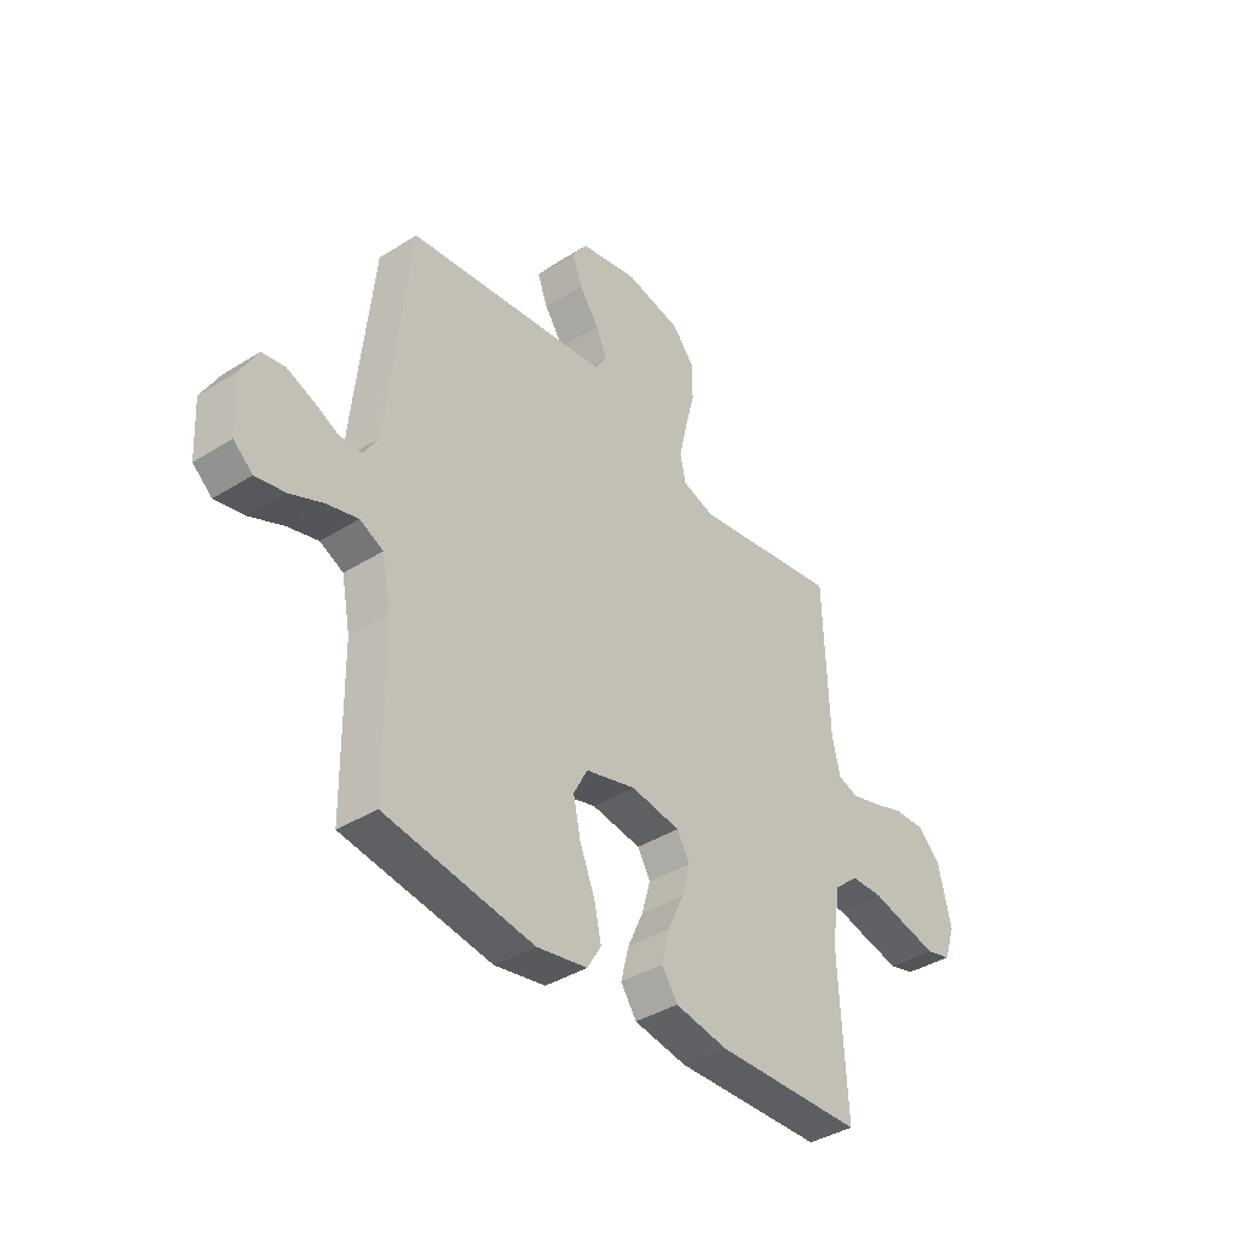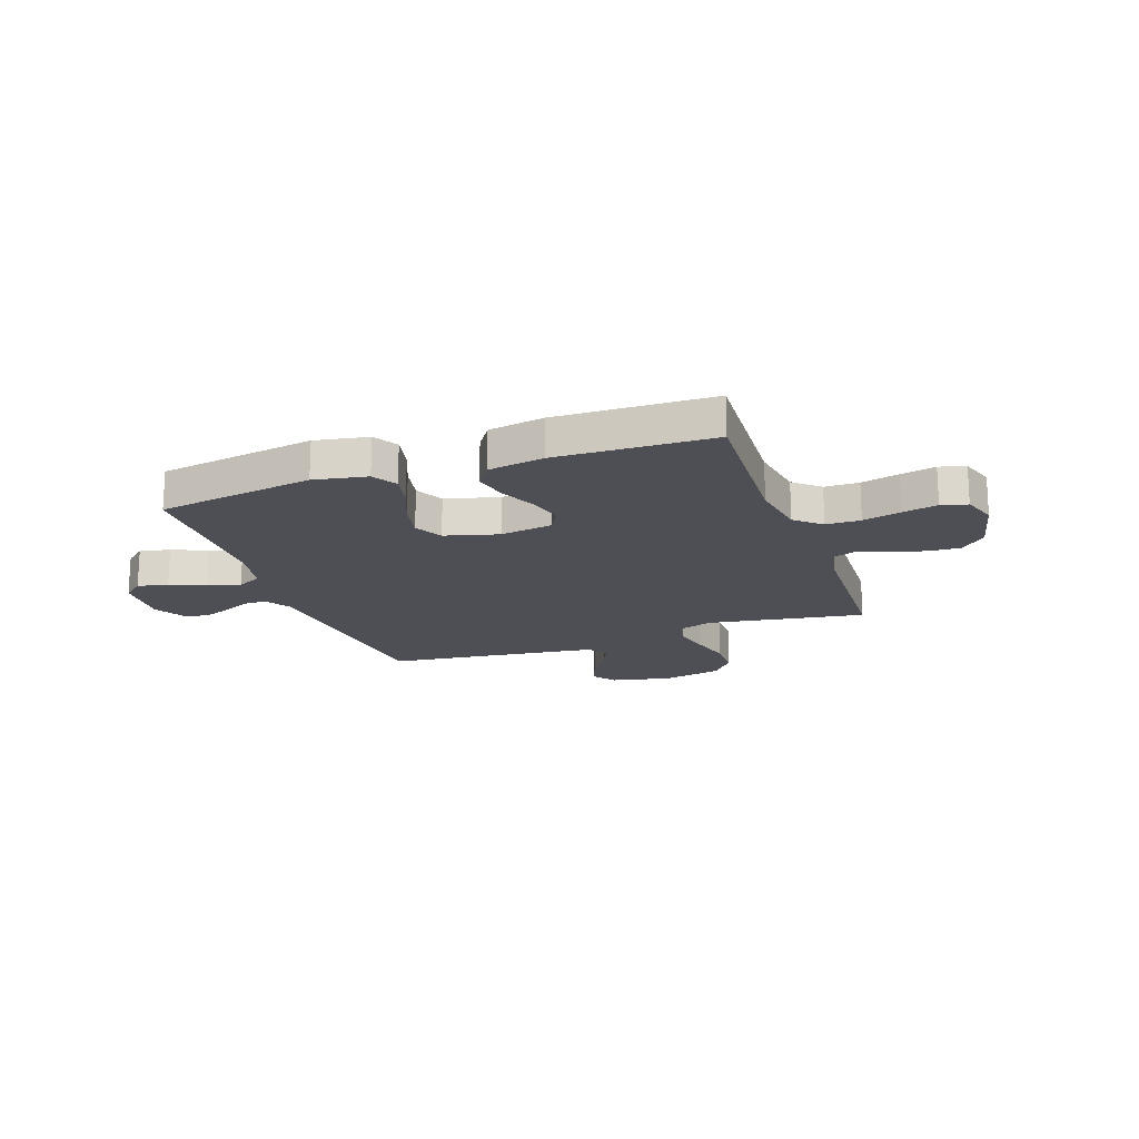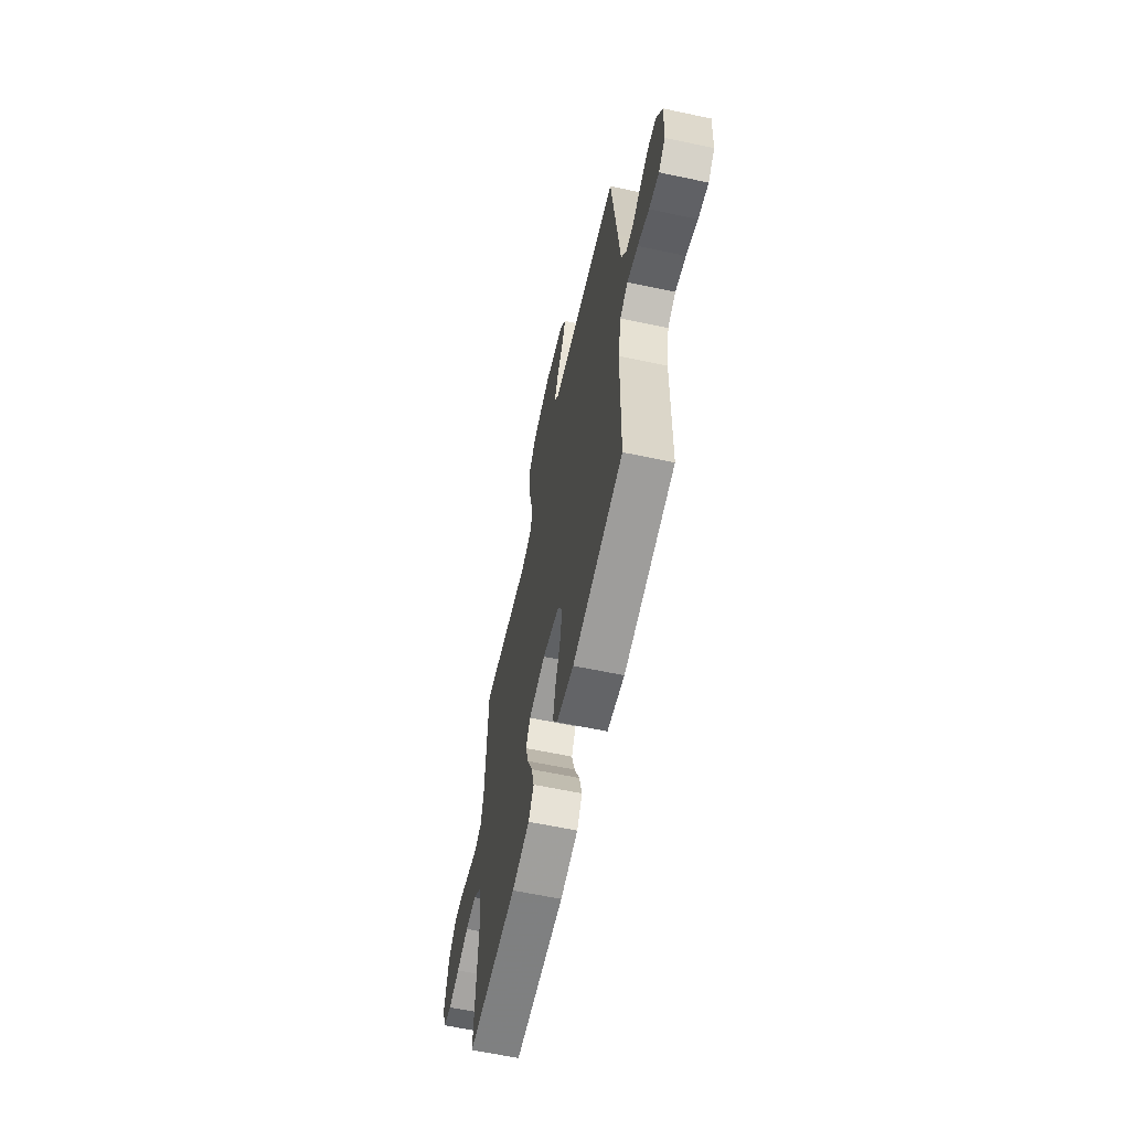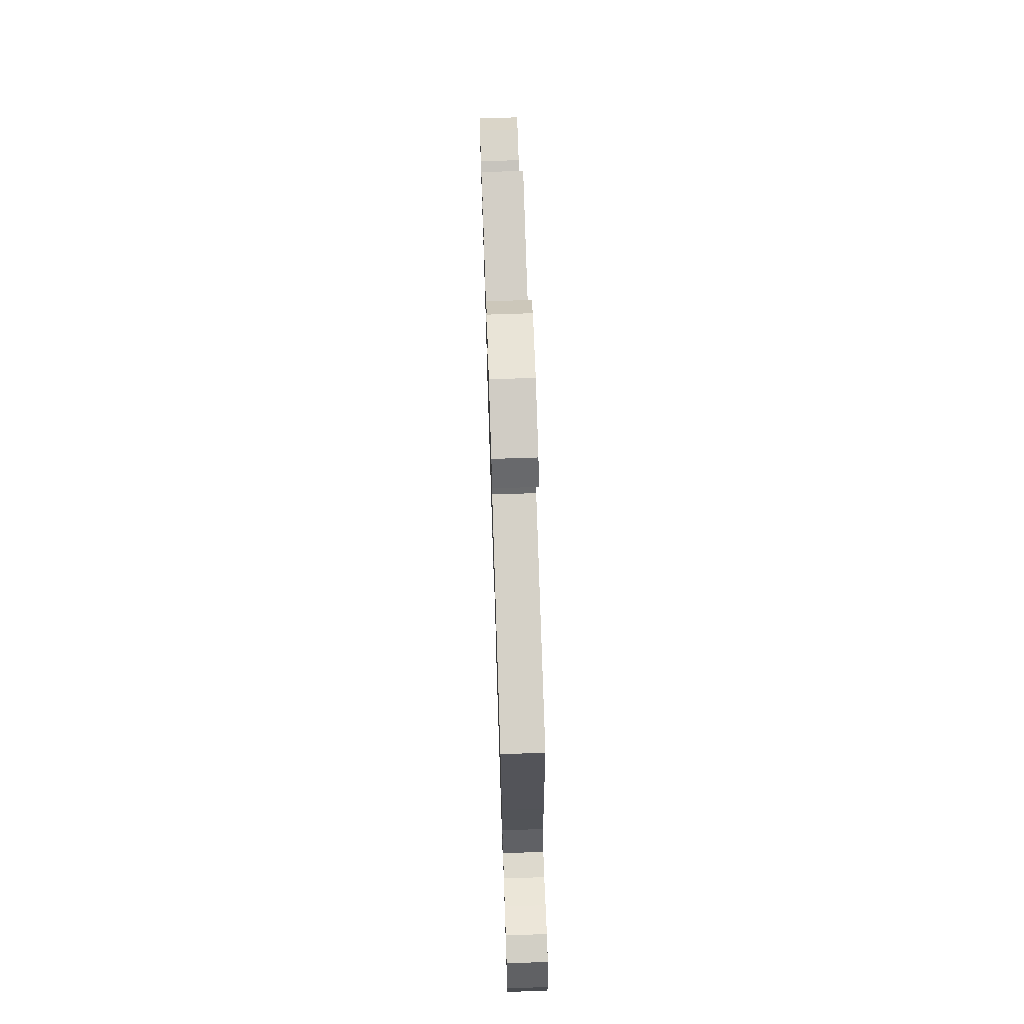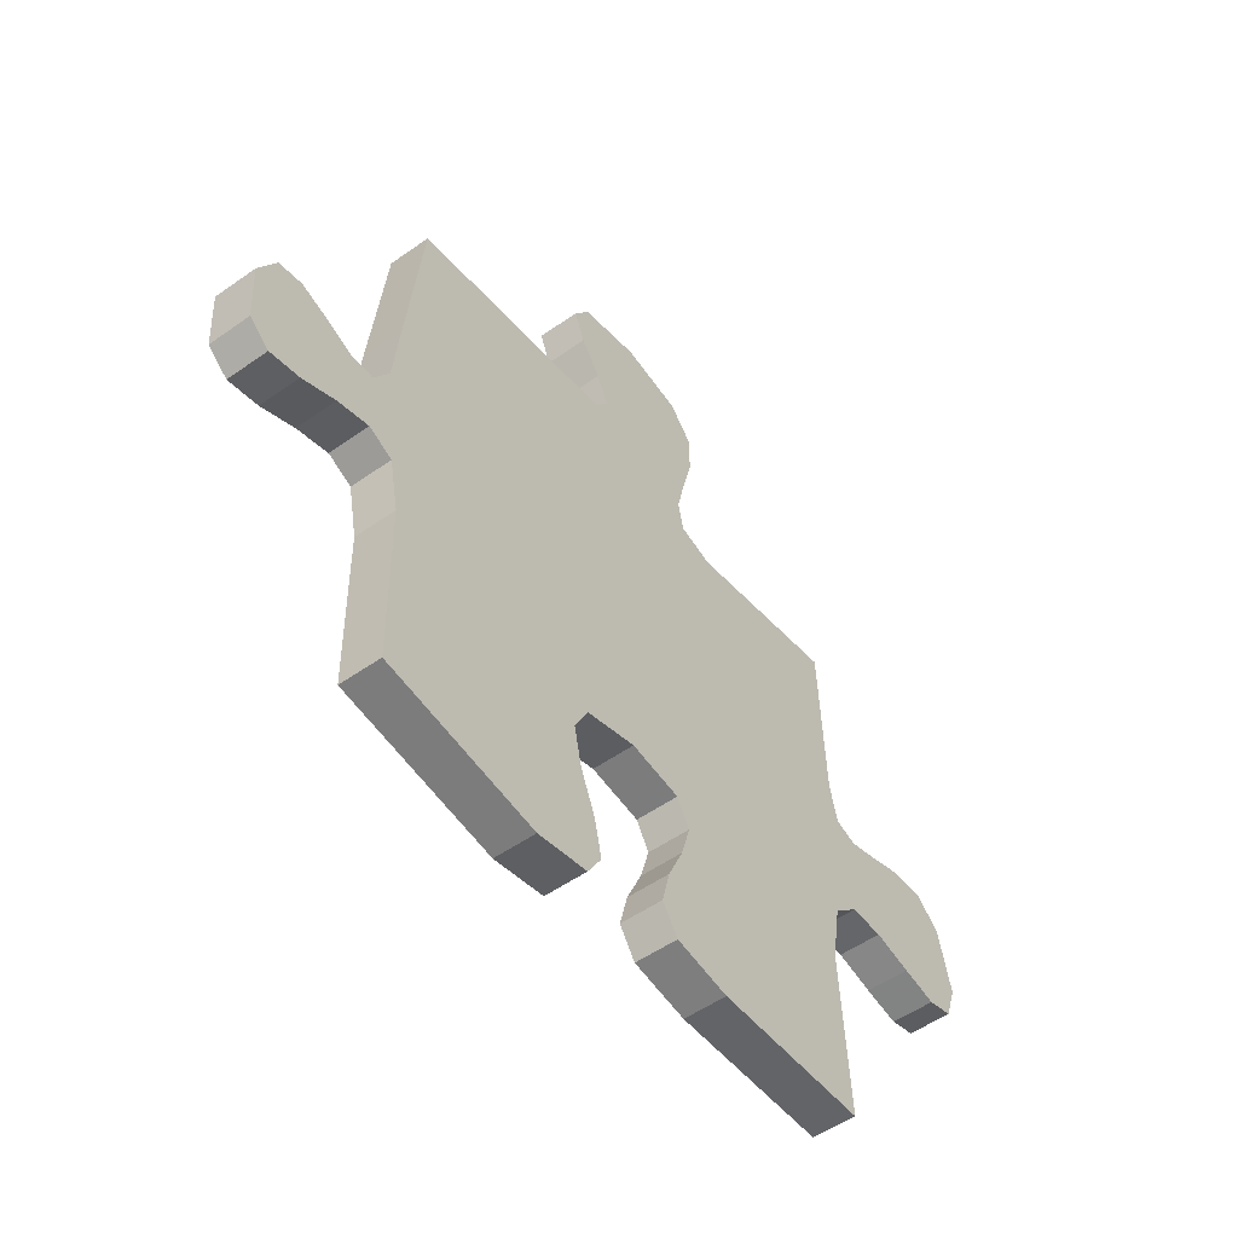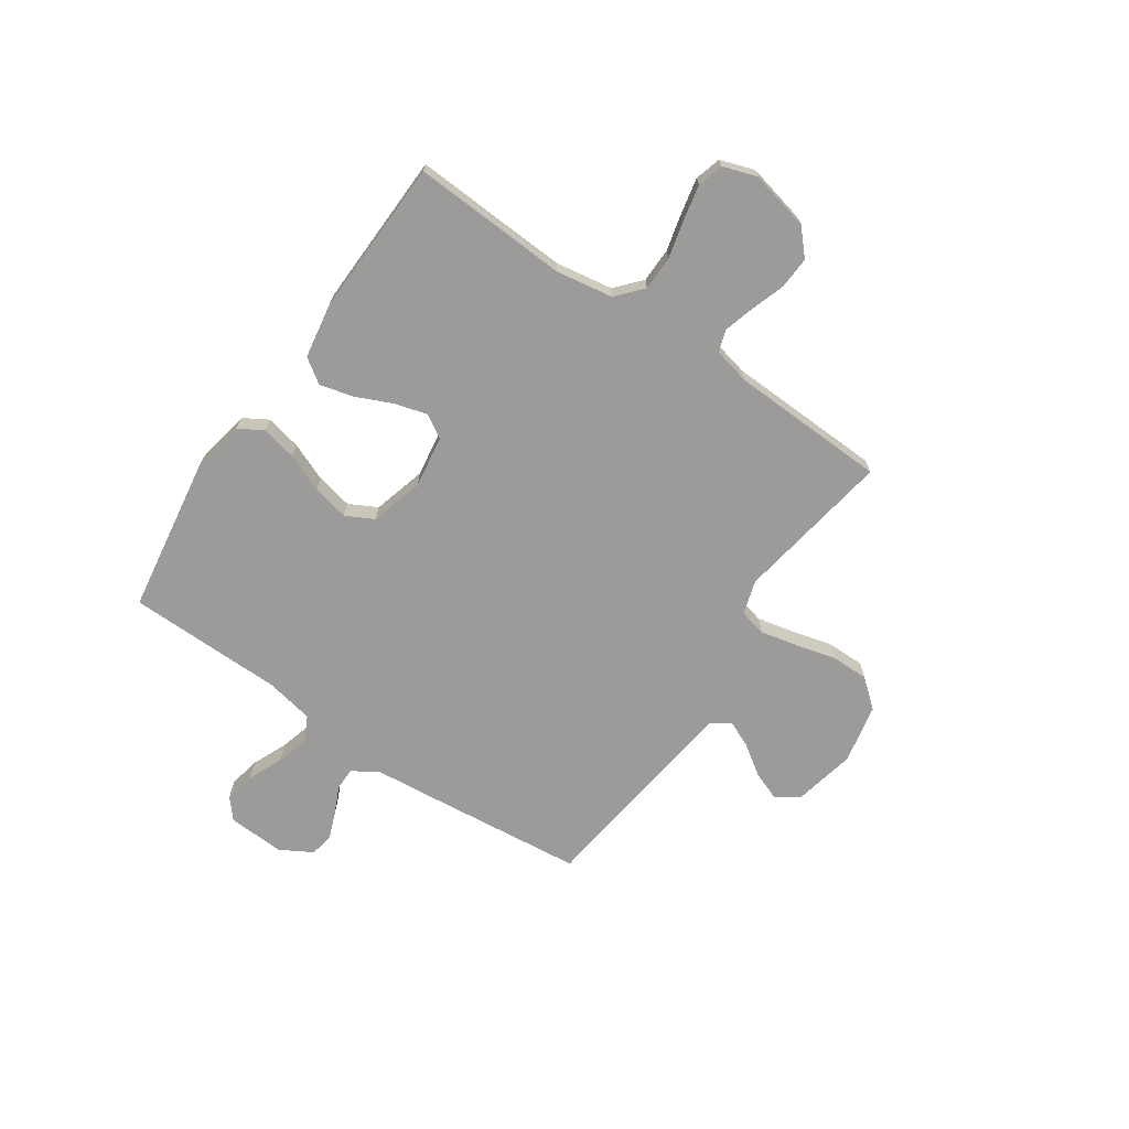
<metadata>
{"format":"obj","ext":"obj","renderer":"f3d","projection":"perspective","resolution":1024,"background":"white","views":[{"elev":-39.0,"azim":128.3,"up":"+Z"},{"elev":-18.4,"azim":-160.5,"up":"+Y"},{"elev":-61.7,"azim":77.8,"up":"+Z"},{"elev":72.0,"azim":88.1,"up":"+Z"},{"elev":-52.6,"azim":127.2,"up":"+Z"},{"elev":-69.7,"azim":-124.3,"up":"+Y"}]}
</metadata>
<code>
v 0.5 0.07 -0.5
v 0.2 0.07 -0.546
v 0.098 0.07 -0.527
v 0.07 0.07 -0.48
v 0.085 0.07 -0.413
v 0.115 0.07 -0.34
v 0.13 0.07 -0.27
v 0.102 0.07 -0.216
v 0 0.07 -0.188
v -0.1 0.07 -0.203
v -0.126 0.07 -0.248
v -0.108 0.07 -0.311
v -0.077 0.07 -0.38
v -0.061 0.07 -0.444
v -0.093 0.07 -0.491
v -0.2 0.07 -0.509
v -0.5 0.07 -0.5
v -0.484 0.07 -0.2
v -0.502 0.07 -0.091
v -0.551 0.07 -0.048
v -0.617 0.07 -0.047
v -0.69 0.07 -0.065
v -0.757 0.07 -0.079
v -0.807 0.07 -0.065
v -0.829 0.07 0
v -0.803 0.07 0.114
v -0.755 0.07 0.158
v -0.693 0.07 0.155
v -0.628 0.07 0.133
v -0.569 0.07 0.116
v -0.527 0.07 0.13
v -0.511 0.07 0.2
v -0.5 0.07 0.5
v -0.2 0.07 0.451
v -0.135 0.07 0.471
v -0.123 0.07 0.523
v -0.139 0.07 0.594
v -0.159 0.07 0.672
v -0.159 0.07 0.744
v -0.114 0.07 0.798
v 0 0.07 0.821
v 0.117 0.07 0.796
v 0.148 0.07 0.751
v 0.127 0.07 0.696
v 0.088 0.07 0.639
v 0.065 0.07 0.588
v 0.091 0.07 0.551
v 0.2 0.07 0.537
v 0.5 0.07 0.5
v 0.531 0.07 0.2
v 0.543 0.07 0.076
v 0.574 0.07 0.026
v 0.618 0.07 0.026
v 0.67 0.07 0.05
v 0.722 0.07 0.07
v 0.768 0.07 0.062
v 0.803 0.07 0
v 0.797 0.07 -0.109
v 0.758 0.07 -0.142
v 0.699 0.07 -0.13
v 0.632 0.07 -0.101
v 0.569 0.07 -0.084
v 0.522 0.07 -0.107
v 0.504 0.07 -0.2
v 0.5 0 -0.5
v 0.2 0 -0.546
v 0.098 0 -0.527
v 0.07 0 -0.48
v 0.085 0 -0.413
v 0.115 0 -0.34
v 0.13 0 -0.27
v 0.102 0 -0.216
v 0 0 -0.188
v -0.1 0 -0.203
v -0.126 0 -0.248
v -0.108 0 -0.311
v -0.077 0 -0.38
v -0.061 0 -0.444
v -0.093 0 -0.491
v -0.2 0 -0.509
v -0.5 0 -0.5
v -0.484 0 -0.2
v -0.502 0 -0.091
v -0.551 0 -0.048
v -0.617 0 -0.047
v -0.69 0 -0.065
v -0.757 0 -0.079
v -0.807 0 -0.065
v -0.829 0 0
v -0.803 0 0.114
v -0.755 0 0.158
v -0.693 0 0.155
v -0.628 0 0.133
v -0.569 0 0.116
v -0.527 0 0.13
v -0.511 0 0.2
v -0.5 0 0.5
v -0.2 0 0.451
v -0.135 0 0.471
v -0.123 0 0.523
v -0.139 0 0.594
v -0.159 0 0.672
v -0.159 0 0.744
v -0.114 0 0.798
v 0 0 0.821
v 0.117 0 0.796
v 0.148 0 0.751
v 0.127 0 0.696
v 0.088 0 0.639
v 0.065 0 0.588
v 0.091 0 0.551
v 0.2 0 0.537
v 0.5 0 0.5
v 0.531 0 0.2
v 0.543 0 0.076
v 0.574 0 0.026
v 0.618 0 0.026
v 0.67 0 0.05
v 0.722 0 0.07
v 0.768 0 0.062
v 0.803 0 0
v 0.797 0 -0.109
v 0.758 0 -0.142
v 0.699 0 -0.13
v 0.632 0 -0.101
v 0.569 0 -0.084
v 0.522 0 -0.107
v 0.504 0 -0.2
f 58 59 60 61
f 58 61 62
f 57 58 62
f 56 57 62
f 53 54 55 56
f 53 56 62 63
f 48 49 50 51
f 47 48 51 52
f 42 43 44 45
f 42 45 46
f 41 42 46
f 40 41 46
f 37 38 39 40
f 36 37 40 46
f 35 36 46 47
f 32 33 34
f 31 32 34 35
f 26 27 28 29
f 26 29 30
f 25 26 30
f 24 25 30 31
f 21 22 23 24
f 15 16 17 18
f 15 18 19
f 12 13 14 15
f 11 12 15 19
f 10 11 19 20
f 3 4 5 6
f 3 6 7
f 64 1 2 3
f 63 64 3 7
f 52 53 63 7
f 31 35 47 52
f 21 24 31
f 20 21 31 52
f 9 10 20 52
f 8 9 52
f 7 8 52
f 125 124 123 122
f 126 125 122
f 126 122 121
f 126 121 120
f 120 119 118 117
f 127 126 120 117
f 115 114 113 112
f 116 115 112 111
f 109 108 107 106
f 110 109 106
f 110 106 105
f 110 105 104
f 104 103 102 101
f 110 104 101 100
f 111 110 100 99
f 98 97 96
f 99 98 96 95
f 93 92 91 90
f 94 93 90
f 94 90 89
f 95 94 89 88
f 88 87 86 85
f 82 81 80 79
f 83 82 79
f 79 78 77 76
f 83 79 76 75
f 84 83 75 74
f 70 69 68 67
f 71 70 67
f 67 66 65 128
f 71 67 128 127
f 71 127 117 116
f 116 111 99 95
f 95 88 85
f 116 95 85 84
f 116 84 74 73
f 116 73 72
f 116 72 71
f 1 65 66 2
f 2 66 67 3
f 3 67 68 4
f 4 68 69 5
f 5 69 70 6
f 6 70 71 7
f 7 71 72 8
f 8 72 73 9
f 9 73 74 10
f 10 74 75 11
f 11 75 76 12
f 12 76 77 13
f 13 77 78 14
f 14 78 79 15
f 15 79 80 16
f 16 80 81 17
f 17 81 82 18
f 18 82 83 19
f 19 83 84 20
f 20 84 85 21
f 21 85 86 22
f 22 86 87 23
f 23 87 88 24
f 24 88 89 25
f 25 89 90 26
f 26 90 91 27
f 27 91 92 28
f 28 92 93 29
f 29 93 94 30
f 30 94 95 31
f 31 95 96 32
f 32 96 97 33
f 33 97 98 34
f 34 98 99 35
f 35 99 100 36
f 36 100 101 37
f 37 101 102 38
f 38 102 103 39
f 39 103 104 40
f 40 104 105 41
f 41 105 106 42
f 42 106 107 43
f 43 107 108 44
f 44 108 109 45
f 45 109 110 46
f 46 110 111 47
f 47 111 112 48
f 48 112 113 49
f 49 113 114 50
f 50 114 115 51
f 51 115 116 52
f 52 116 117 53
f 53 117 118 54
f 54 118 119 55
f 55 119 120 56
f 56 120 121 57
f 57 121 122 58
f 58 122 123 59
f 59 123 124 60
f 60 124 125 61
f 61 125 126 62
f 62 126 127 63
f 63 127 128 64
f 64 128 65 1

</code>
